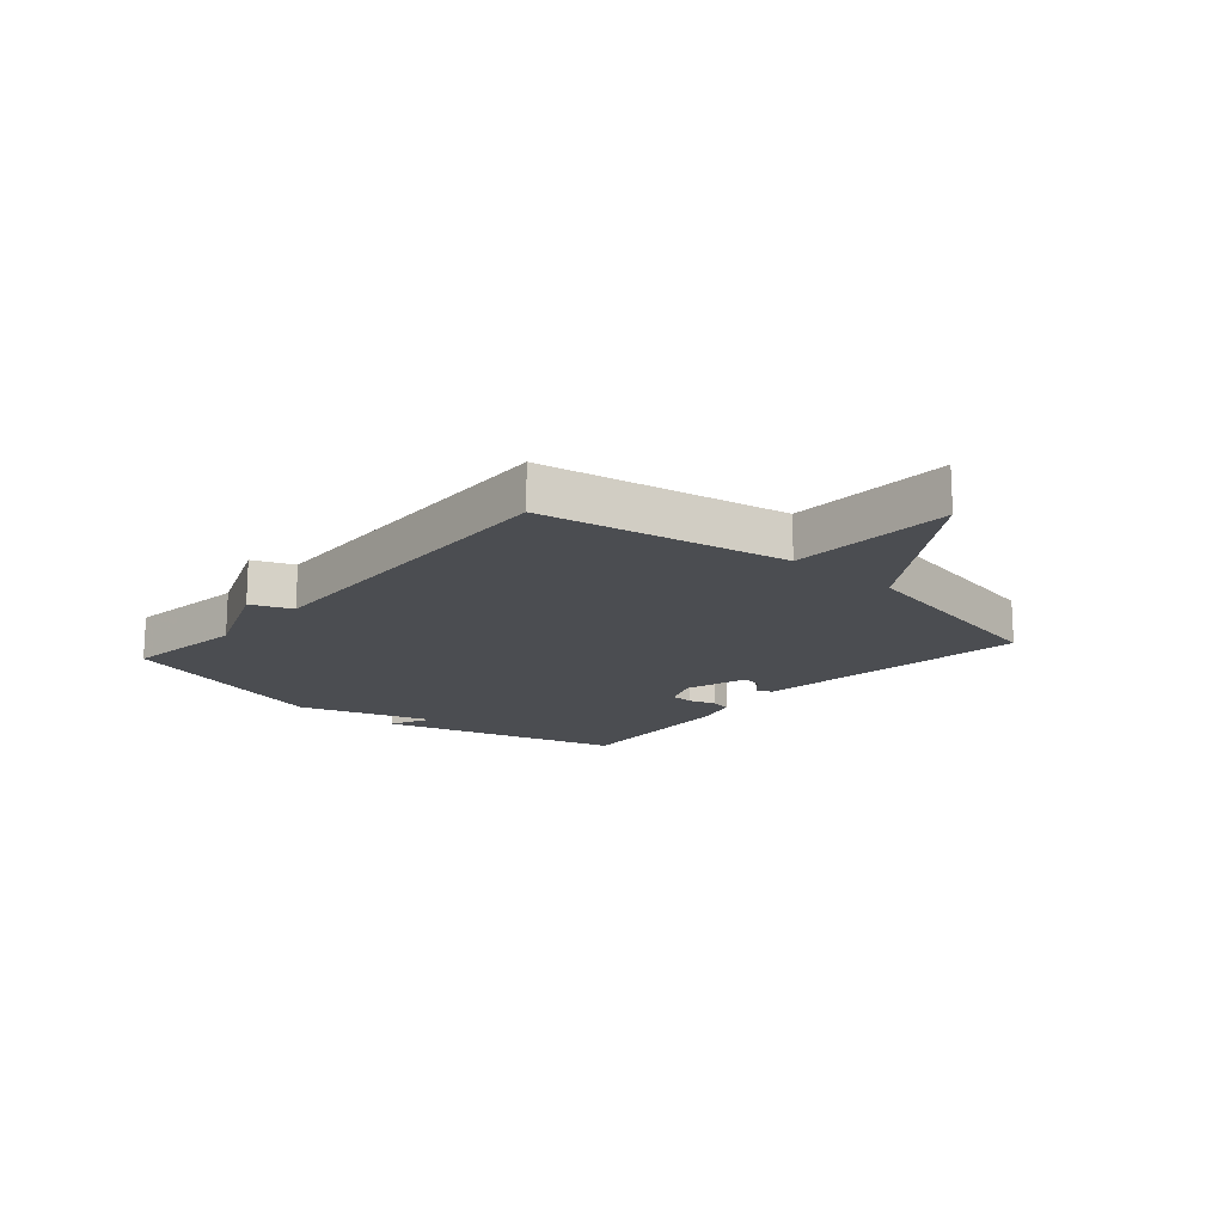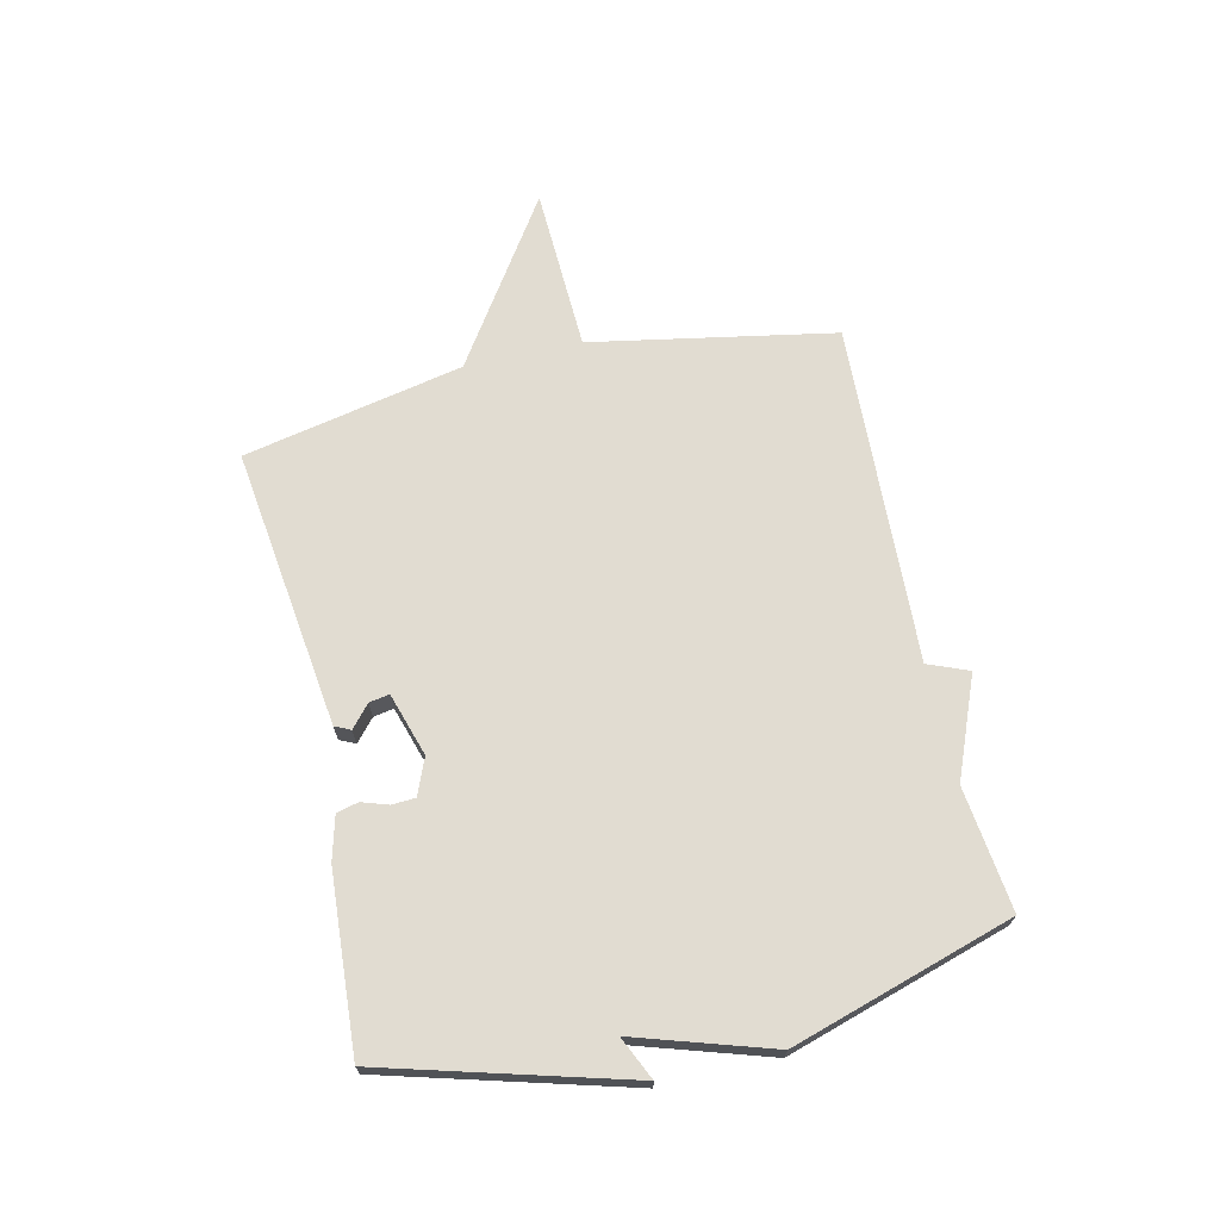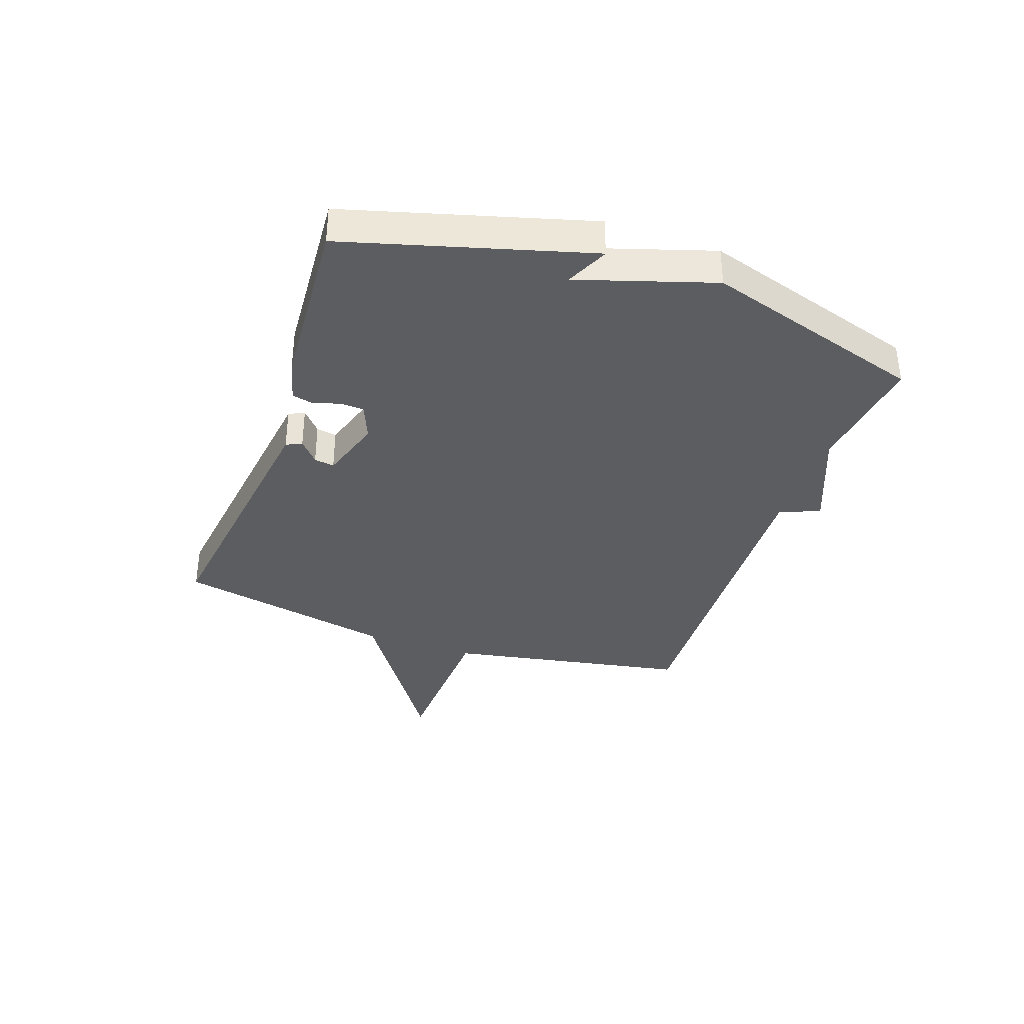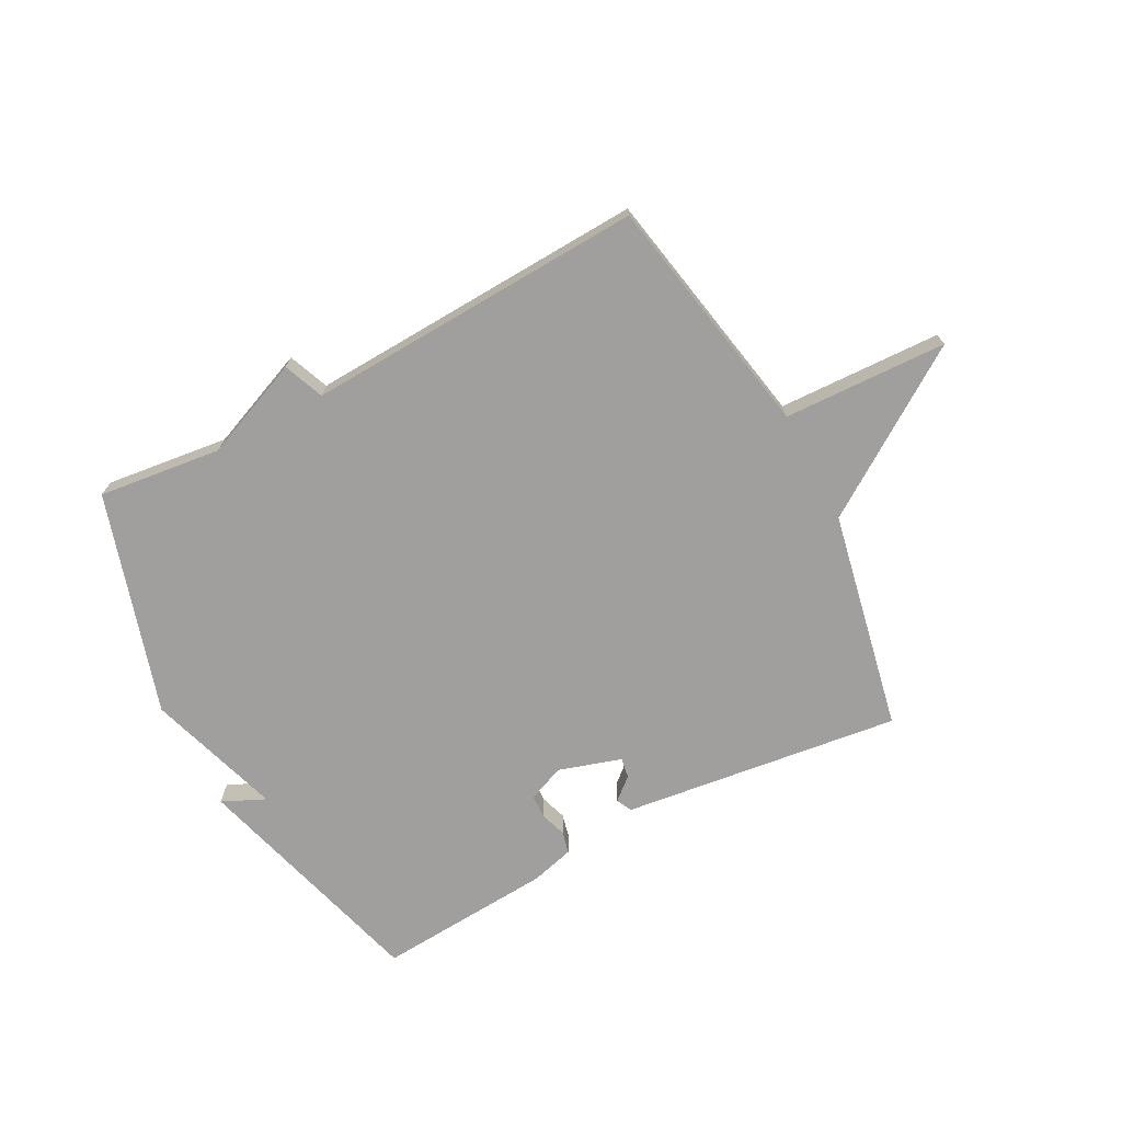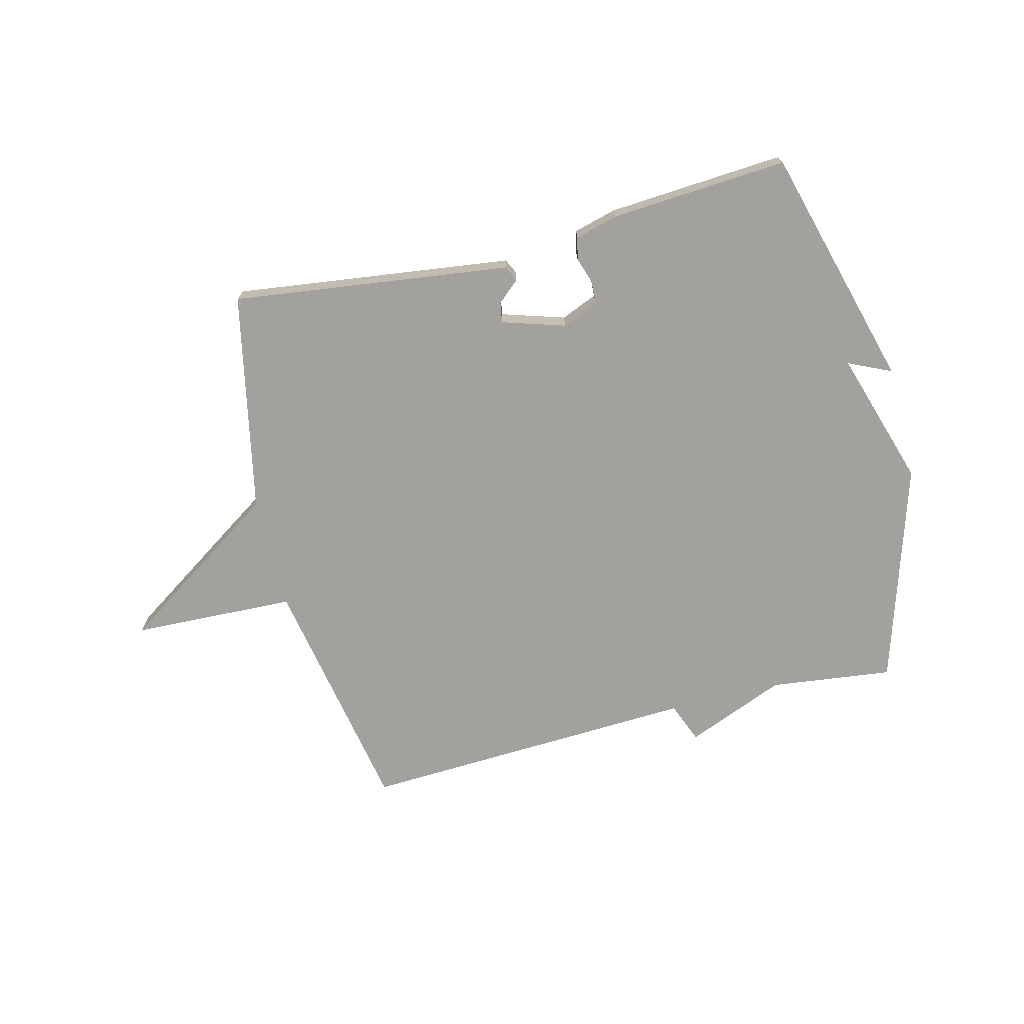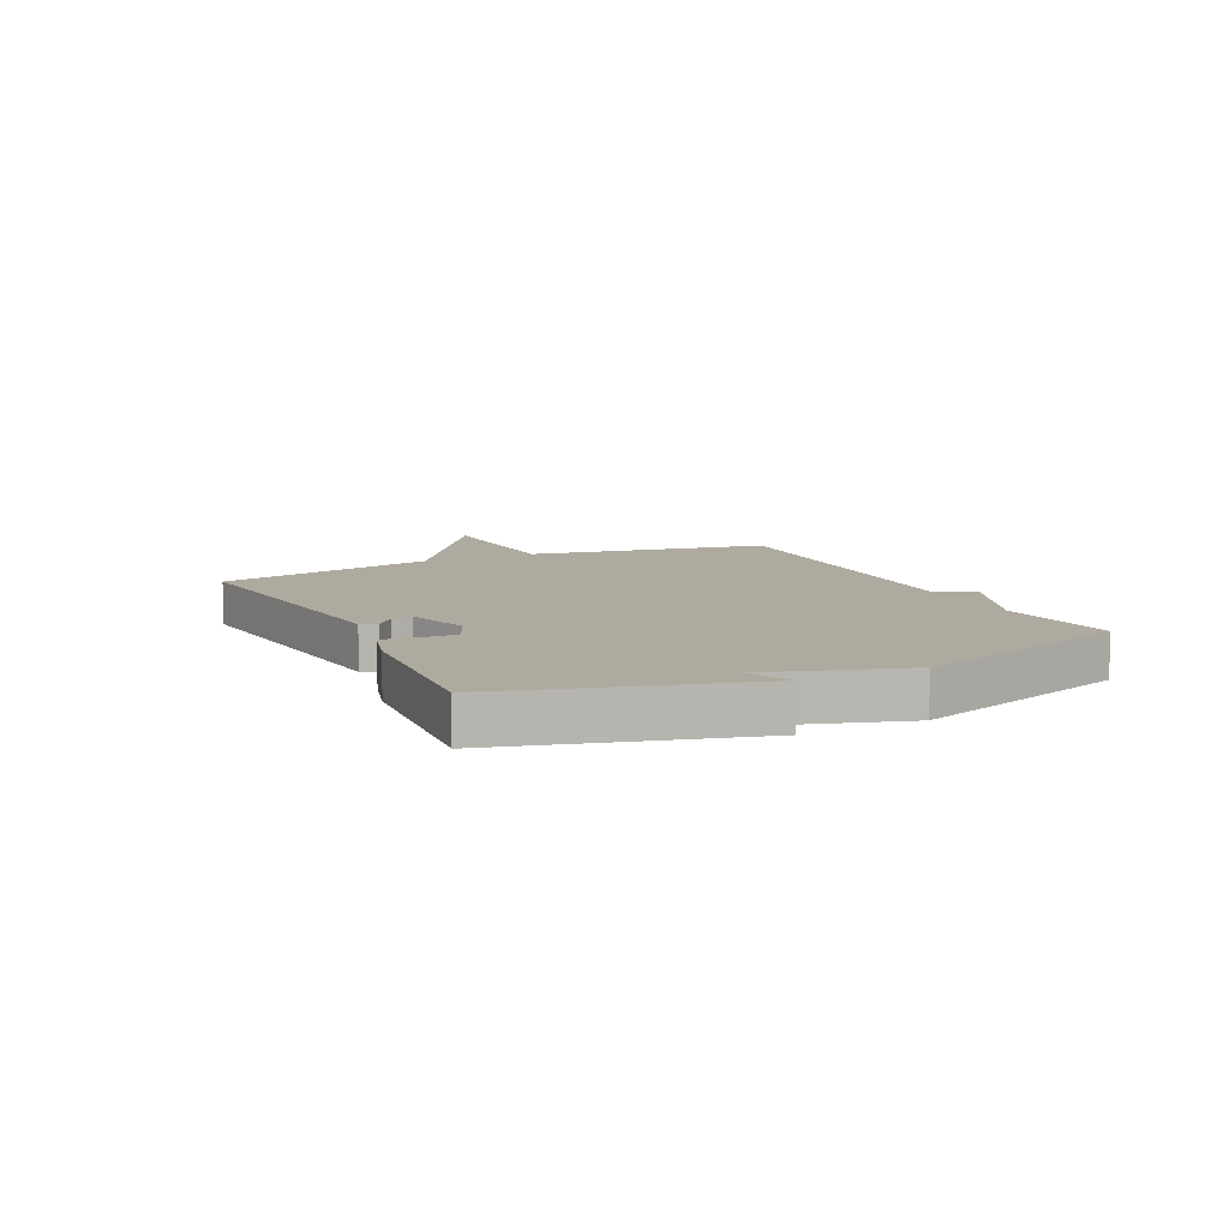
<metadata>
{"format":"obj","ext":"obj","renderer":"f3d","projection":"perspective","resolution":1024,"background":"white","views":[{"elev":-16.0,"azim":-131.0,"up":"+Y"},{"elev":69.0,"azim":77.1,"up":"+Y"},{"elev":-36.0,"azim":70.7,"up":"+Y"},{"elev":-71.3,"azim":-152.0,"up":"+Y"},{"elev":-72.0,"azim":14.1,"up":"+Y"},{"elev":9.5,"azim":64.2,"up":"+Y"}]}
</metadata>
<code>
v 0.5 0.07 0.5
v 0.617 0.07 0.082
v 0.543 0.07 0.116
v 0.617 0.07 -0.118
v 0.5 0.07 -0.5
v 0.287 0.07 -0.474
v 0.115 0.07 -0.544
v 0.087 0.07 -0.474
v -0.5 0.07 -0.5
v -0.578 0.07 -0.08
v -0.861 0.07 -0.069
v -0.578 0.07 0.12
v -0.5 0.07 0.5
v -0.166 0.07 0.457
v -0.018 0.07 0.438
v -0.005 0.07 0.411
v -0.043 0.07 0.378
v -0.049 0.07 0.343
v 0.06 0.07 0.309
v 0.123 0.07 0.335
v 0.125 0.07 0.376
v 0.11 0.07 0.421
v 0.119 0.07 0.459
v 0.194 0.07 0.479
v 0.5 0 0.5
v 0.617 0 0.082
v 0.543 0 0.116
v 0.617 0 -0.118
v 0.5 0 -0.5
v 0.287 0 -0.474
v 0.115 0 -0.544
v 0.087 0 -0.474
v -0.5 0 -0.5
v -0.578 0 -0.08
v -0.861 0 -0.069
v -0.578 0 0.12
v -0.5 0 0.5
v -0.166 0 0.457
v -0.018 0 0.438
v -0.005 0 0.411
v -0.043 0 0.378
v -0.049 0 0.343
v 0.06 0 0.309
v 0.123 0 0.335
v 0.125 0 0.376
v 0.11 0 0.421
v 0.119 0 0.459
v 0.194 0 0.479
f 1 2 3
f 24 1 3
f 23 24 3
f 22 23 3
f 21 22 3
f 4 5 6
f 3 4 6
f 21 3 6
f 20 21 6
f 6 7 8
f 20 6 8
f 19 20 8
f 8 9 10
f 19 8 10
f 18 19 10
f 10 11 12
f 18 10 12
f 17 18 12
f 16 17 12
f 15 16 12
f 14 15 12
f 12 13 14
f 27 26 25
f 27 25 48
f 27 48 47
f 27 47 46
f 27 46 45
f 30 29 28
f 30 28 27
f 30 27 45
f 30 45 44
f 32 31 30
f 32 30 44
f 32 44 43
f 34 33 32
f 34 32 43
f 34 43 42
f 36 35 34
f 36 34 42
f 36 42 41
f 36 41 40
f 36 40 39
f 36 39 38
f 38 37 36
f 1 25 26 2
f 2 26 27 3
f 3 27 28 4
f 4 28 29 5
f 5 29 30 6
f 6 30 31 7
f 7 31 32 8
f 8 32 33 9
f 9 33 34 10
f 10 34 35 11
f 11 35 36 12
f 12 36 37 13
f 13 37 38 14
f 14 38 39 15
f 15 39 40 16
f 16 40 41 17
f 17 41 42 18
f 18 42 43 19
f 19 43 44 20
f 20 44 45 21
f 21 45 46 22
f 22 46 47 23
f 23 47 48 24
f 24 48 25 1

</code>
